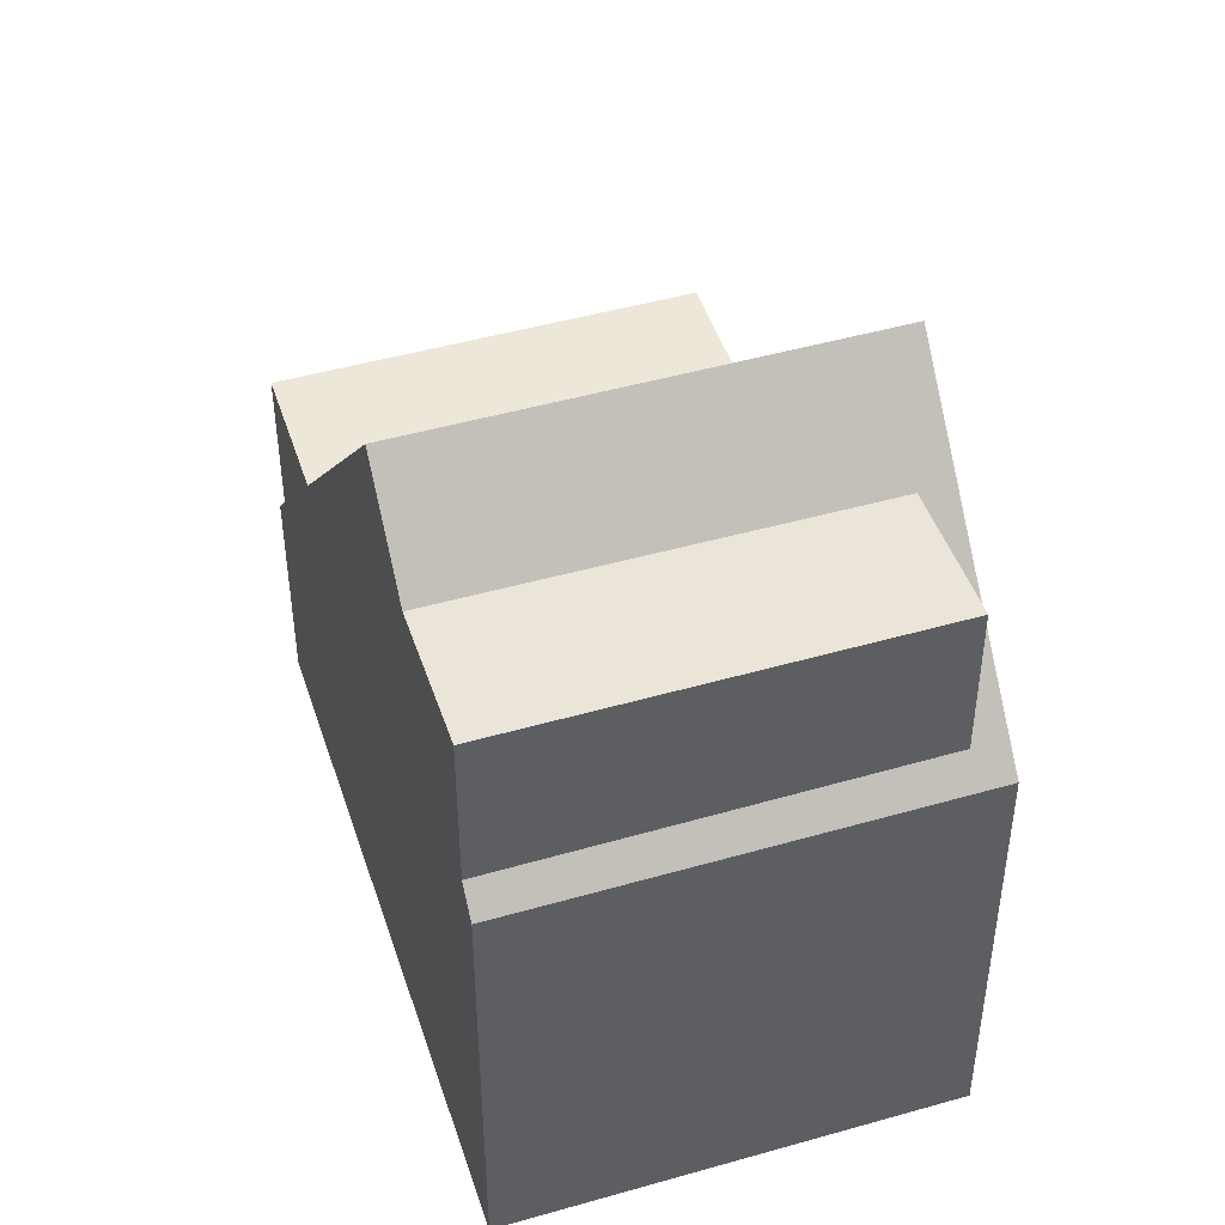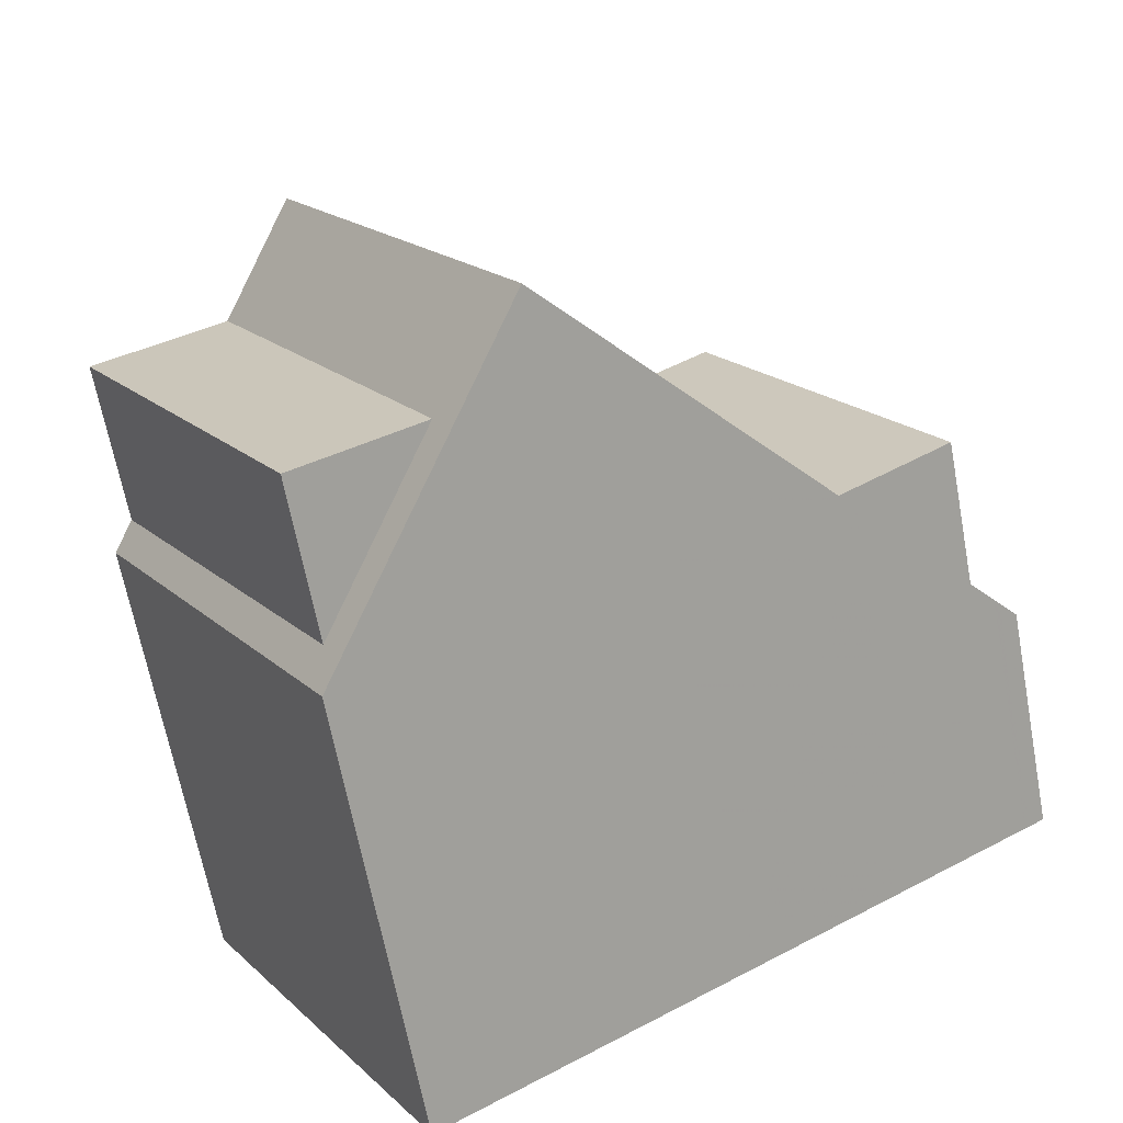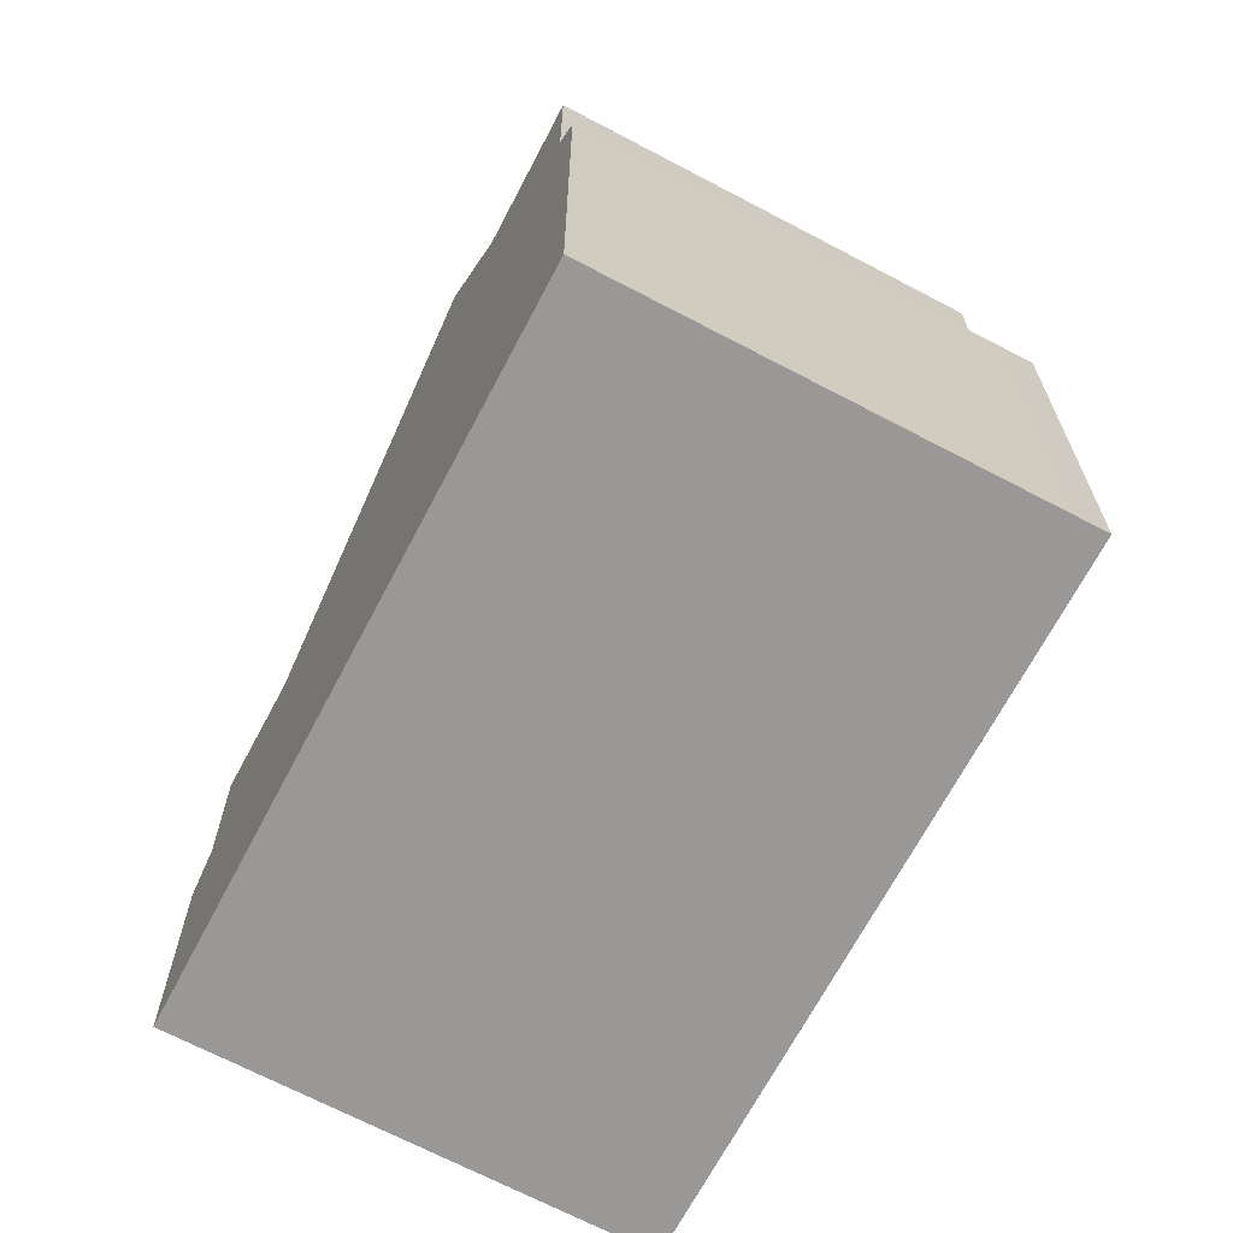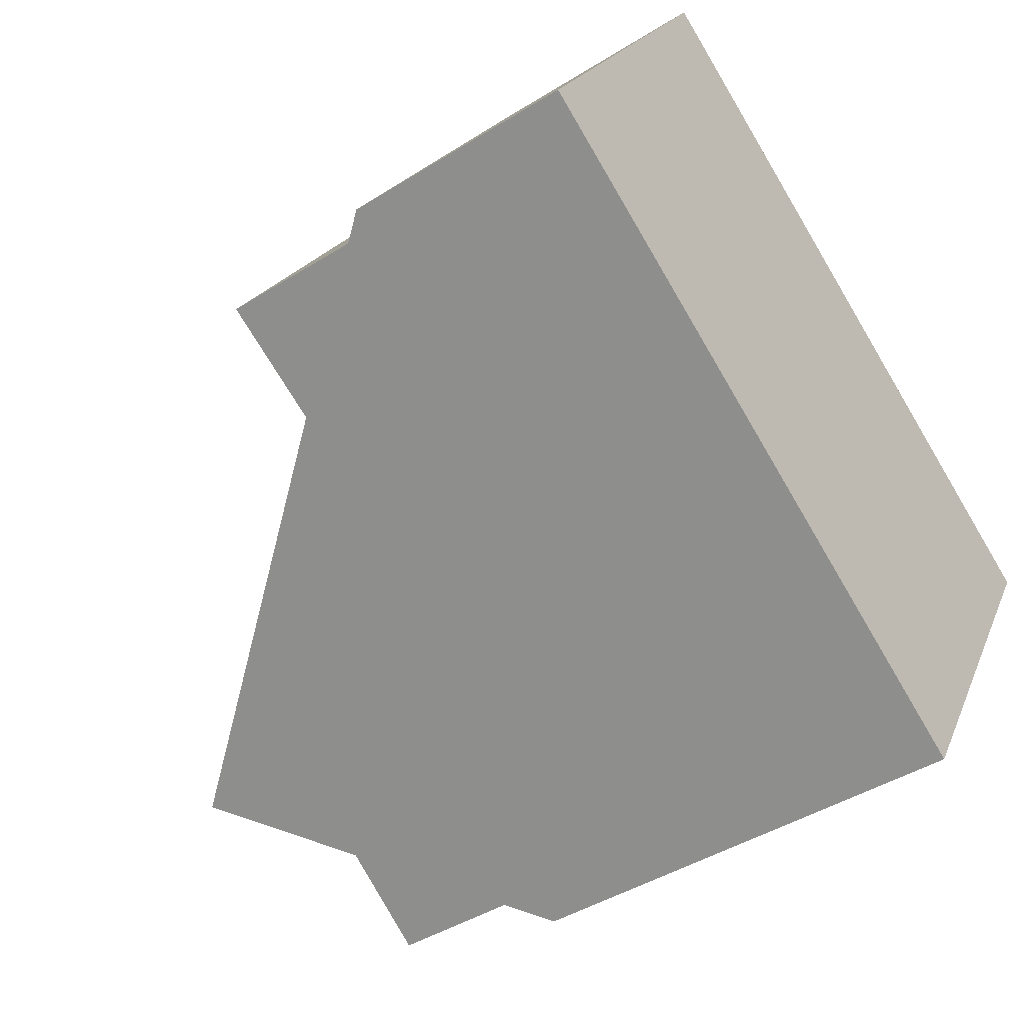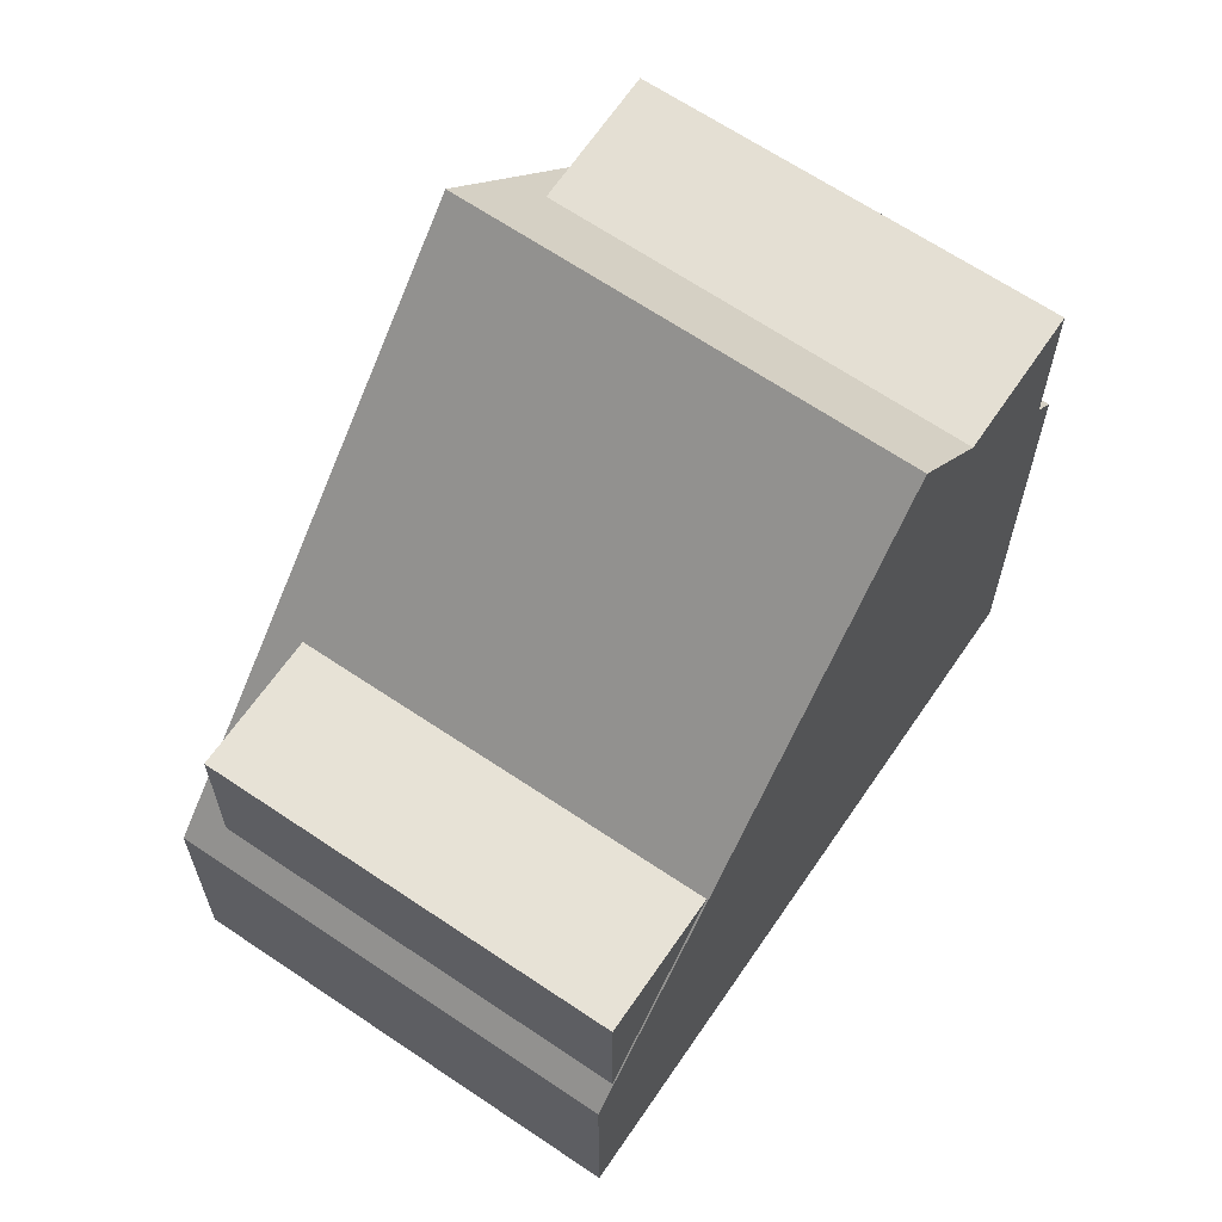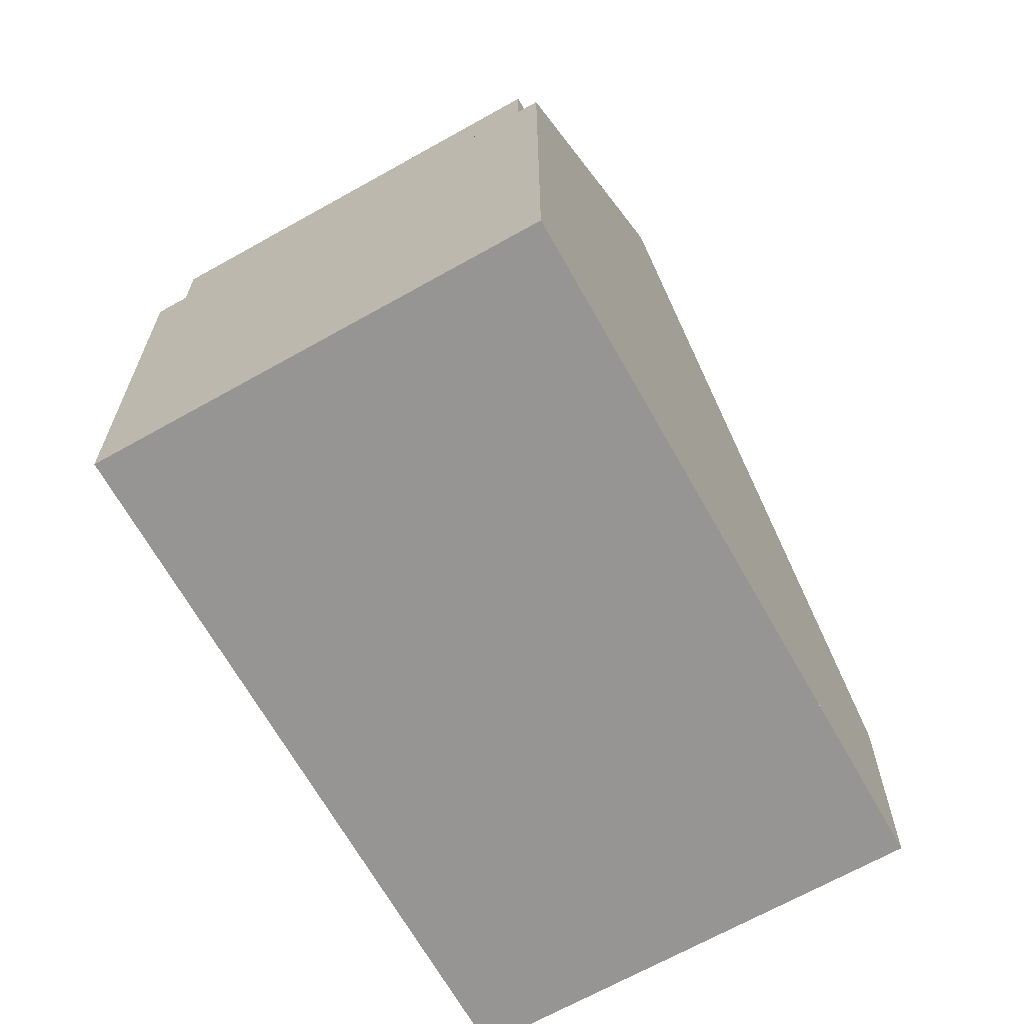
<metadata>
{"format":"obj","ext":"obj","renderer":"f3d","projection":"perspective","resolution":1024,"background":"white","views":[{"elev":46.8,"azim":-76.8,"up":"+Z"},{"elev":-65.7,"azim":10.6,"up":"+Y"},{"elev":-68.6,"azim":-86.6,"up":"+Z"},{"elev":-43.6,"azim":126.4,"up":"+Y"},{"elev":65.4,"azim":155.4,"up":"+Z"},{"elev":-67.5,"azim":-29.4,"up":"+Z"}]}
</metadata>
<code>
v -1196 -2178 2.826
v -1199 -2173 2.826
v -1203 -2182 5.477
v -1206 -2177 5.454
v -1203 -2176 8.868
v -1200 -2180 8.885
v -1202 -2175 7.636
v -1200 -2180 7.64
v -1200 -2174 5.015
v -1197 -2179 5.007
v -1199 -2173 3.061
v -1196 -2178 3.061
v -1200 -2180 8.885
v -1203 -2176 8.868
v -1206 -2177 5.773
v -1204 -2176 7.689
v -1201 -2181 7.694
v -1204 -2176 7.689
v -1202 -2181 7.694
v -1206 -2177 7.732
v -1200 -2174 5.015
v -1198 -2178 5.007
v -1206 -2177 7.732
v -1203 -2182 7.735
v -1206 -2177 5.773
v -1203 -2182 5.807
v -1203 -2182 5.804
v -1201 -2180 8.884
v -1200 -2180 7.64
v -1201 -2180 8.884
v -1197 -2178 5.007
v -1196 -2178 3.061
v -1196 -2177 2.826
v -1201 -2181 7.694
v -1203 -2182 5.807
v -1203 -2182 5.477
v -1203 -2176 8.868
v -1200 -2174 5.015
v -1202 -2175 7.636
v -1203 -2176 8.868
v -1200 -2174 5.015
v -1199 -2173 3.061
v -1199 -2173 2.826
v -1204 -2176 7.689
v -1206 -2177 7.732
v -1204 -2176 7.689
v -1206 -2177 5.774
v -1206 -2177 5.454
v -1199 -2173 3.142
v -1199 -2173 5.073
v -1206 -2177 7.732
v -1206 -2177 5.774
v -1199 -2173 5.073
v -1199 -2173 3.142
v -1196 -2178 3.142
v -1199 -2173 3.142
v -1199 -2173 5.073
v -1196 -2177 5.065
v -1199 -2173 3.142
v -1196 -2177 3.142
v -1196 -2178 3.142
v -1201 -2180 8.883
v -1196 -2177 5.065
v -1198 -2178 5.007
v -1200 -2179 7.64
v -1201 -2180 8.883
v -1198 -2178 5.007
v -1196 -2177 3.142
v -1196 -2177 2.826
v -1196 -2177 3.061
v -1202 -2181 7.694
v -1203 -2182 7.735
v -1202 -2181 7.694
v -1203 -2182 5.804
v -1203 -2182 5.476
v -1196 -2177 3.142
v -1196 -2177 5.065
v -1203 -2182 7.735
v -1203 -2182 5.804
v -1196 -2178 3.061
v -1196 -2178 2.826
v -1196 -2178 0
v -1196 -2178 0
v -1199 -2173 2.826
v -1199 -2173 2.826
v -1199 -2173 -4.441e-16
v -1199 -2173 -4.441e-16
v -1203 -2182 5.477
v -1203 -2182 5.477
v -1203 -2182 0
v -1203 -2182 0
v -1206 -2177 5.773
v -1206 -2177 5.454
v -1206 -2177 8.882e-16
v -1206 -2177 0
v -1202 -2175 7.636
v -1203 -2176 8.868
v -1203 -2176 0
v -1202 -2175 0
v -1200 -2174 5.015
v -1202 -2175 7.636
v -1202 -2175 0
v -1200 -2174 0
v -1200 -2180 8.885
v -1200 -2180 7.64
v -1200 -2180 0
v -1200 -2180 0
v -1199 -2173 3.142
v -1200 -2174 5.015
v -1200 -2174 0
v -1199 -2173 0
v -1200 -2180 7.64
v -1197 -2179 5.007
v -1197 -2179 -8.882e-16
v -1200 -2180 0
v -1199 -2173 2.826
v -1199 -2173 3.061
v -1199 -2173 0
v -1199 -2173 -4.441e-16
v -1196 -2178 3.142
v -1196 -2178 3.061
v -1196 -2178 0
v -1196 -2178 -4.441e-16
v -1201 -2181 7.694
v -1200 -2180 8.885
v -1200 -2180 0
v -1201 -2181 8.882e-16
v -1203 -2182 5.807
v -1201 -2181 7.694
v -1201 -2181 8.882e-16
v -1203 -2182 -8.882e-16
v -1203 -2176 8.868
v -1204 -2176 7.689
v -1204 -2176 0
v -1203 -2176 0
v -1204 -2176 7.689
v -1206 -2177 7.732
v -1206 -2177 8.882e-16
v -1204 -2176 0
v -1203 -2182 5.477
v -1203 -2182 5.807
v -1203 -2182 -8.882e-16
v -1203 -2182 0
v -1196 -2178 2.826
v -1196 -2177 2.826
v -1196 -2177 4.441e-16
v -1196 -2178 0
v -1203 -2182 5.476
v -1203 -2182 5.477
v -1203 -2182 0
v -1203 -2182 0
v -1196 -2177 2.826
v -1199 -2173 2.826
v -1199 -2173 -4.441e-16
v -1196 -2177 0
v -1206 -2177 5.454
v -1206 -2177 5.454
v -1206 -2177 0
v -1206 -2177 8.882e-16
v -1199 -2173 3.061
v -1199 -2173 3.142
v -1199 -2173 0
v -1199 -2173 0
v -1197 -2179 5.007
v -1196 -2178 3.142
v -1196 -2178 -4.441e-16
v -1197 -2179 -8.882e-16
v -1196 -2177 2.826
v -1196 -2177 2.826
v -1196 -2177 0
v -1196 -2177 4.441e-16
v -1206 -2177 5.454
v -1203 -2182 5.476
v -1203 -2182 0
v -1206 -2177 0
v -1196 -2178 0
v -1203 -2182 0
v -1206 -2177 0
v -1199 -2173 0
f 40 5 7 39
f 39 7 9 41
f 54 41 9 56
f 42 11 2 43
f 44 18 14 37
f 48 4 25 47
f 57 21 59
f 58 22 60
f 45 23 16 46
f 27 19 24
f 29 8 6 30
f 31 10 8 29
f 61 10 31 55
f 33 1 12 32
f 28 13 17 34
f 35 26 3 36
f 34 17 26 35
f 64 38 53 63
f 66 40 39 65
f 65 39 41 67
f 70 42 43 69
f 71 44 37 62
f 75 48 47 74
f 72 45 46 73
f 51 20 15 52
f 68 54 42 70
f 56 11 42 54
f 55 32 12 61
f 65 29 30 66
f 67 31 29 65
f 68 55 31 67
f 69 33 32 70
f 62 28 34 71
f 74 35 36 75
f 71 34 35 74
f 70 32 55 68
f 77 50 49 76
f 78 51 52 79
f 81 82 83 80
f 85 86 87 84
f 89 90 91 88
f 93 94 95 92
f 97 98 99 96
f 101 102 103 100
f 105 106 107 104
f 109 110 111 108
f 113 114 115 112
f 117 118 119 116
f 121 122 123 120
f 125 126 127 124
f 129 130 131 128
f 133 134 135 132
f 137 138 139 136
f 141 142 143 140
f 145 146 147 144
f 149 150 151 148
f 153 154 155 152
f 157 158 159 156
f 161 162 163 160
f 165 166 167 164
f 169 170 171 168
f 173 174 175 172
f 177 178 179 176

</code>
